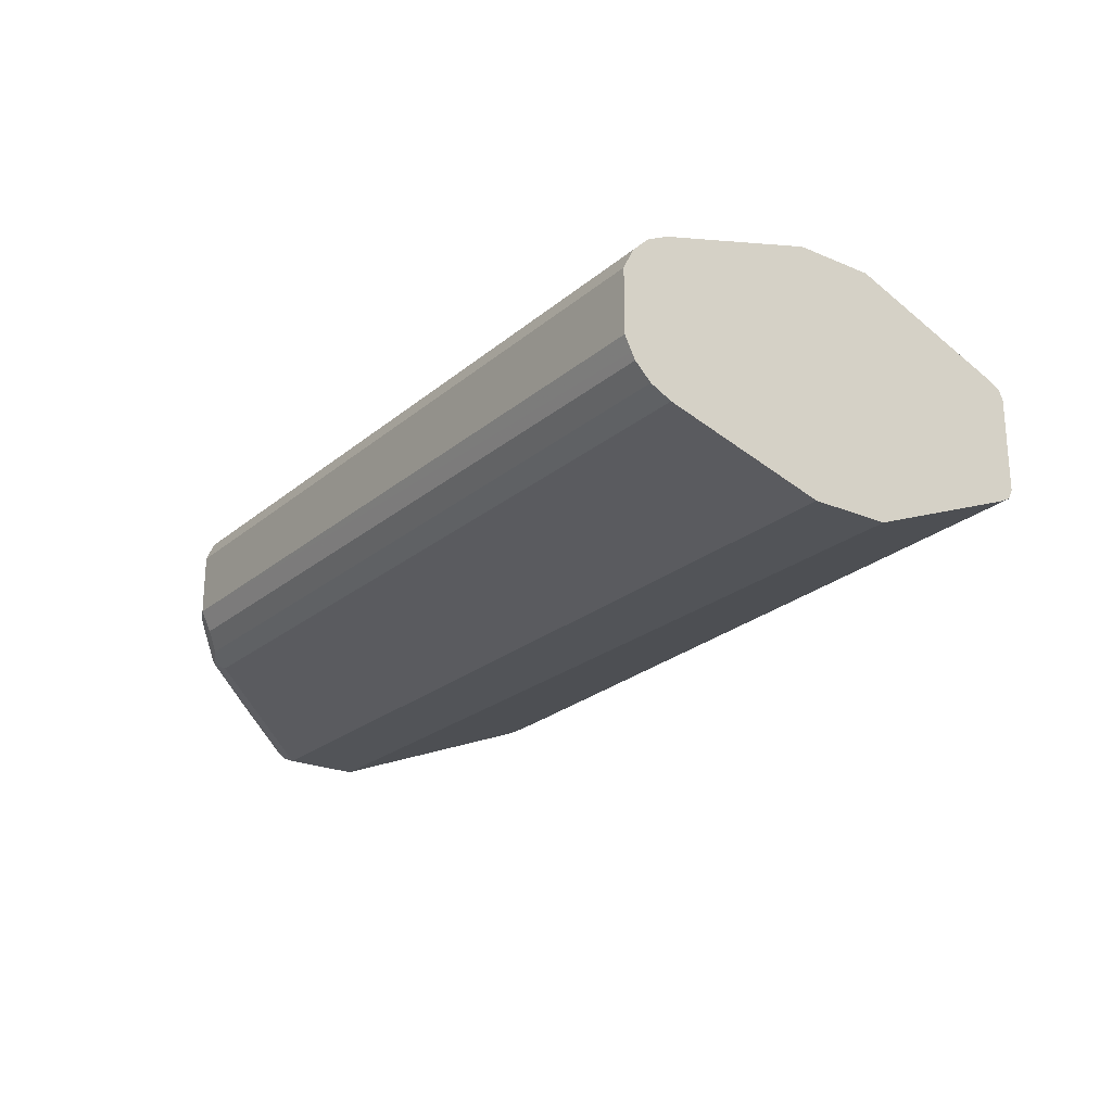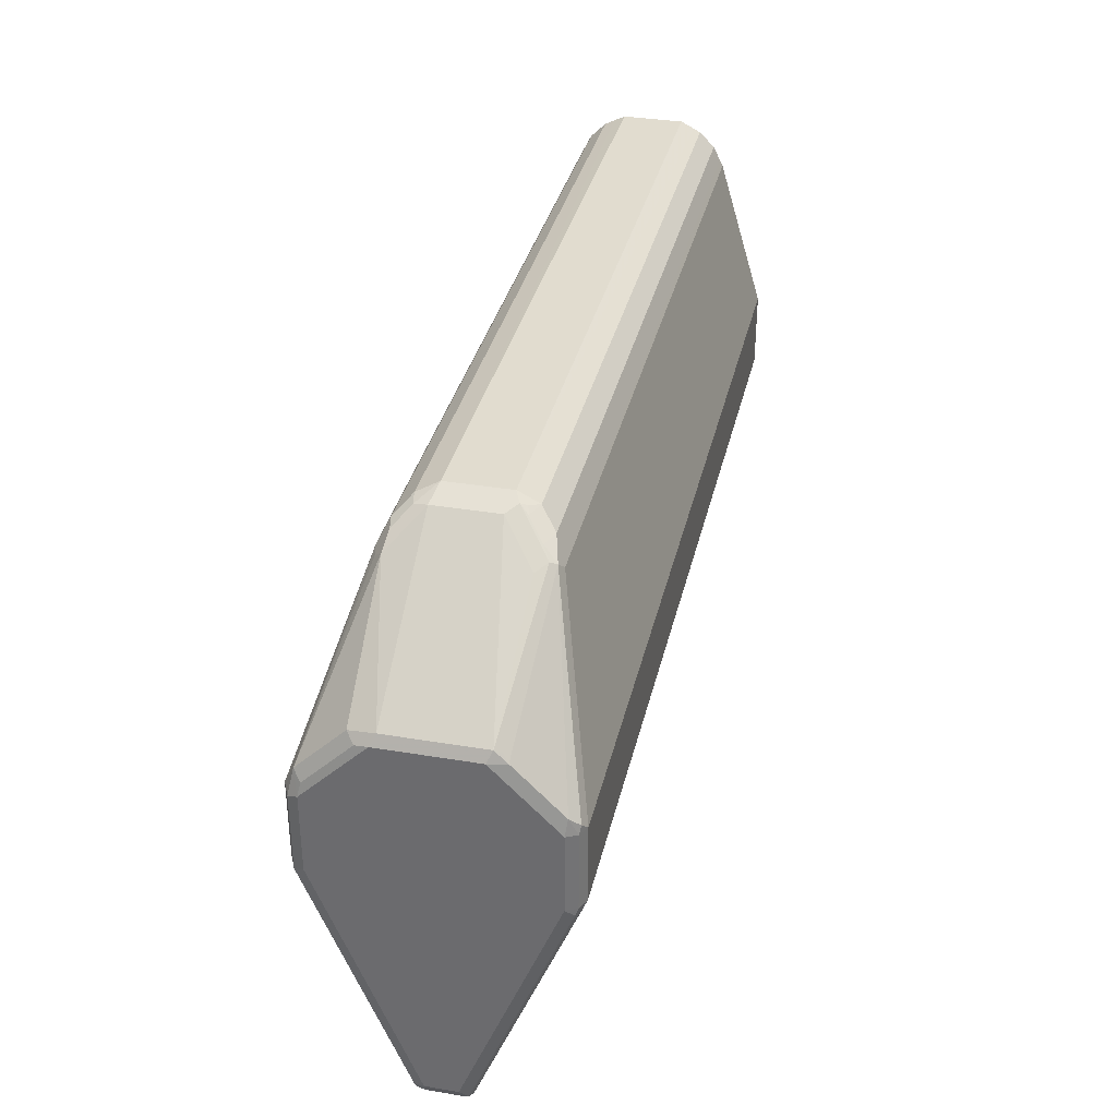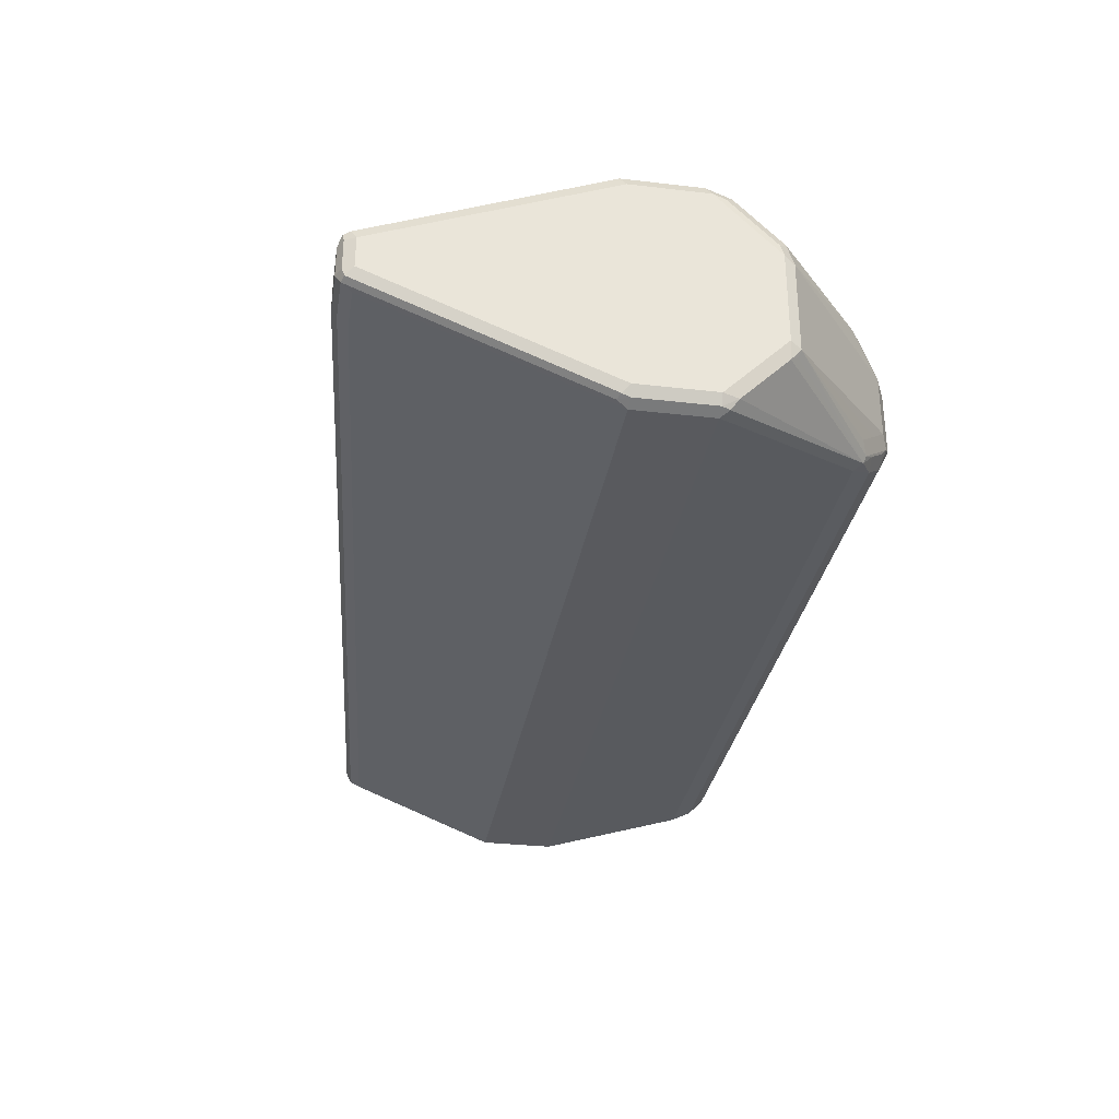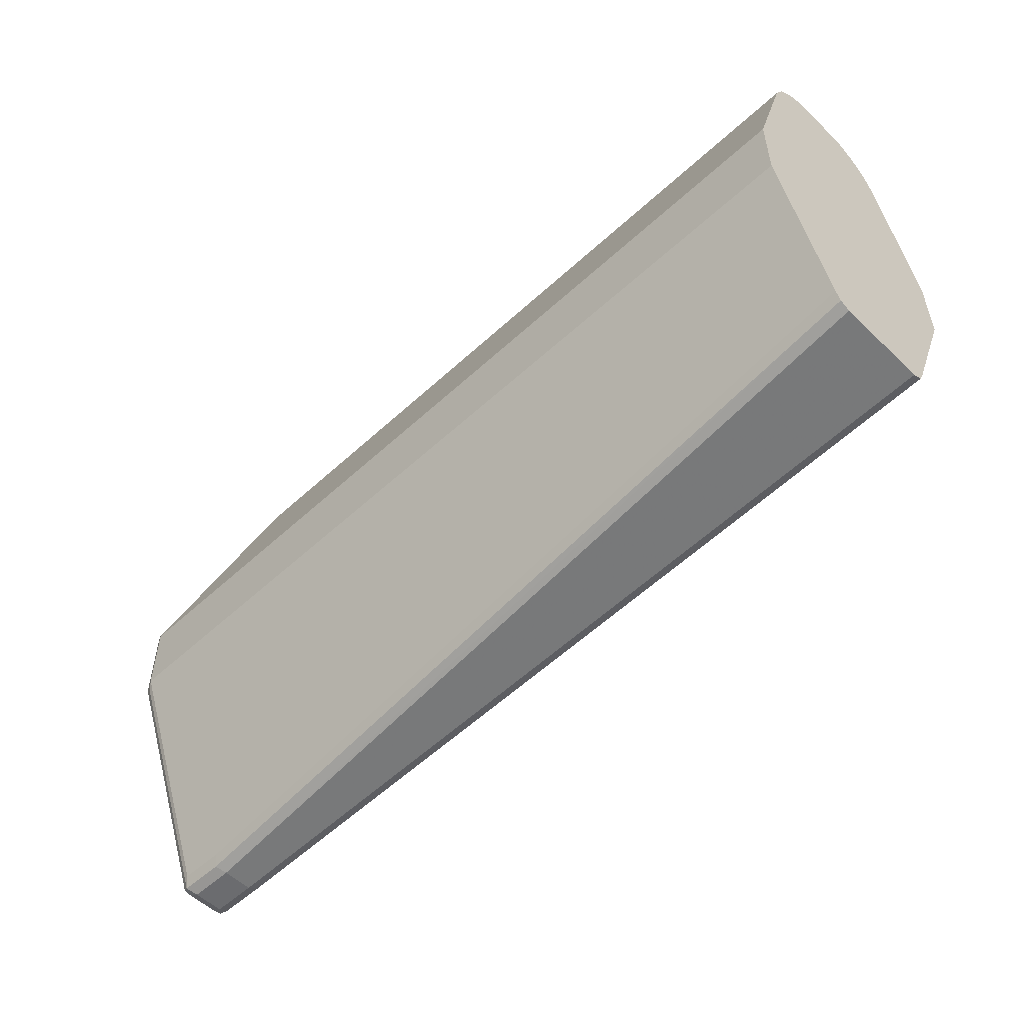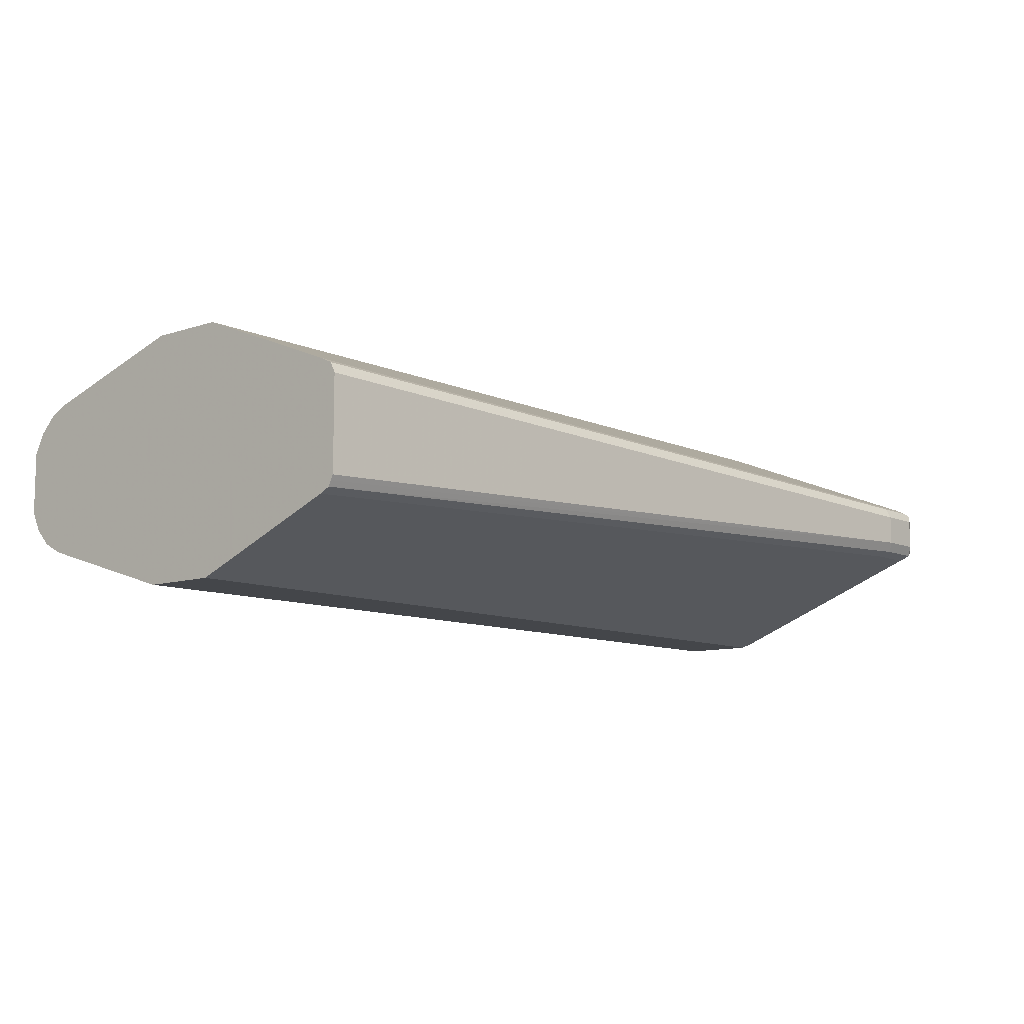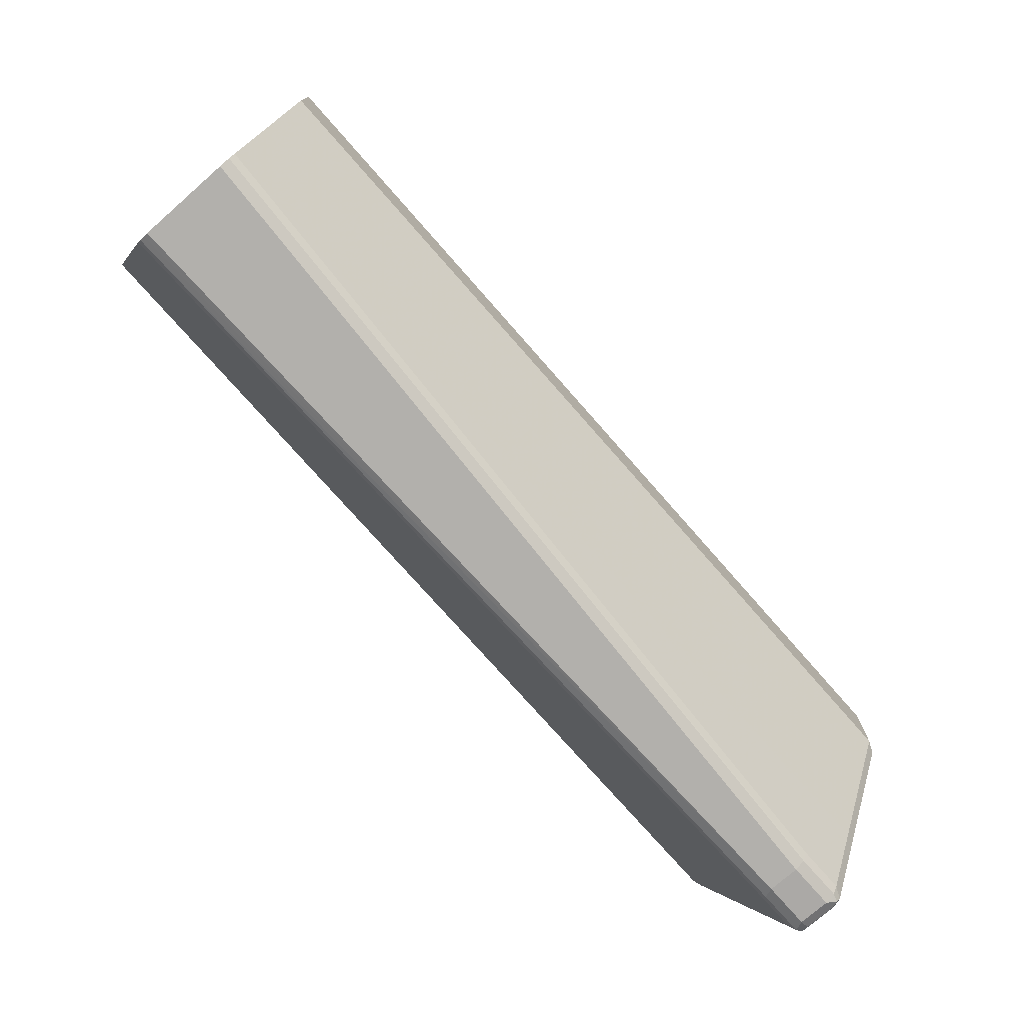
<metadata>
{"format":"obj","ext":"obj","renderer":"f3d","projection":"perspective","resolution":1024,"background":"white","views":[{"elev":-23.1,"azim":54.2,"up":"+Y"},{"elev":34.4,"azim":-77.3,"up":"+Z"},{"elev":-31.4,"azim":-99.3,"up":"+Y"},{"elev":-53.7,"azim":44.5,"up":"+Z"},{"elev":-9.7,"azim":130.7,"up":"+Y"},{"elev":-75.6,"azim":131.3,"up":"+Z"}]}
</metadata>
<code>
v -0.7336 0.01811 -0.1902
v -0.7366 0.03019 -0.1963
v -0.7442 0.02867 -0.1978
v -0.7457 0.02112 -0.1963
v -0.7336 -0.01811 -0.1902
v -0.296 0.01811 -0.1902
v -0.296 0.0243 -0.1933
v -0.7457 0.03924 -0.2053
v -0.296 0.03019 -0.1963
v -0.7532 0.03773 -0.2068
v -0.7457 -0.01509 -0.1963
v -0.7547 0.03019 -0.2053
v -0.8302 0.02414 -0.2657
v -0.7396 -0.02112 -0.1932
v -0.7336 -0.03019 -0.1963
v -0.296 -0.02606 -0.1942
v -0.296 -0.02001 -0.1912
v -0.296 -0.01811 -0.1902
v -0.7517 0.04528 -0.2174
v -0.7593 0.04377 -0.2189
v -0.296 0.03924 -0.2053
v -0.7638 0.03924 -0.2144
v -0.8302 -0.03019 -0.2657
v -0.7547 -0.02414 -0.2053
v -0.7487 -0.03019 -0.2023
v -0.8272 0.03924 -0.2687
v -0.8332 0.02716 -0.2717
v -0.7381 -0.02489 -0.1948
v -0.7426 -0.02603 -0.197
v -0.7517 -0.03509 -0.2061
v -0.7426 -0.03924 -0.2053
v -0.296 -0.03019 -0.1963
v -0.8242 0.07246 -0.308
v -0.8272 0.06641 -0.2959
v -0.296 0.04528 -0.2174
v -0.8272 0.0483 -0.2778
v -0.8332 -0.02716 -0.2717
v -0.8309 -0.03735 -0.2717
v -0.8287 -0.03396 -0.2672
v -0.7563 -0.04301 -0.2129
v -0.7577 -0.03924 -0.2114
v -0.7638 -0.03321 -0.2144
v -0.8317 0.03471 -0.2732
v -0.8332 0.03623 -0.2808
v -0.7517 -0.04528 -0.2174
v -0.296 -0.04322 -0.2133
v -0.296 -0.03924 -0.2053
v -0.8242 0.07246 -0.3532
v -0.8302 0.06944 -0.311
v -0.296 0.07246 -0.308
v -0.8332 0.06339 -0.308
v -0.8317 0.06189 -0.3004
v -0.8317 0.04377 -0.2823
v -0.8332 -0.03623 -0.2808
v -0.8309 -0.04641 -0.2808
v -0.8309 -0.06453 -0.2989
v -0.8287 -0.07019 -0.3034
v -0.8332 0.05434 -0.2989
v -0.8242 -0.07246 -0.308
v -0.296 -0.04528 -0.2174
v -0.8242 0.03623 -0.4438
v -0.8302 0.06944 -0.3562
v -0.296 0.07246 -0.3532
v -0.8332 0.06339 -0.3532
v -0.8332 -0.05434 -0.2989
v -0.8332 -0.06339 -0.308
v -0.8302 -0.06944 -0.308
v -0.8242 -0.07246 -0.3532
v -0.296 -0.07246 -0.308
v -0.8242 0.01811 -0.4891
v -0.8302 0.03321 -0.4468
v -0.296 0.03623 -0.4438
v -0.8332 0.02716 -0.4438
v -0.8332 -0.06339 -0.3532
v -0.8302 -0.06944 -0.3532
v -0.8272 -0.06944 -0.3592
v -0.8242 -0.03623 -0.4438
v -0.296 -0.07246 -0.3532
v -0.8242 0.01509 -0.4951
v -0.8302 0.01509 -0.4921
v -0.797 0.01811 -0.4891
v -0.296 0.03321 -0.4498
v -0.7924 0.01584 -0.4936
v -0.8332 0.00905 -0.4891
v -0.8332 -0.02716 -0.4438
v -0.8309 -0.06792 -0.3577
v -0.8272 -0.03321 -0.4498
v -0.8242 -0.01811 -0.4891
v -0.296 -0.03623 -0.4438
v -0.8242 0.00905 -0.4981
v -0.8287 0.01357 -0.4958
v -0.797 0.01509 -0.4951
v -0.8302 0.00905 -0.4951
v -0.296 0.03129 -0.4508
v -0.8332 -0.00905 -0.4891
v -0.8309 -0.03169 -0.4483
v -0.8272 -0.01509 -0.4951
v -0.797 -0.01811 -0.4891
v -0.296 -0.03321 -0.4498
v -0.8242 -0.00905 -0.4981
v -0.797 0.00905 -0.4981
v -0.8302 -0.00905 -0.4951
v -0.296 0.02716 -0.4528
v -0.8309 -0.01357 -0.4936
v -0.8 -0.01509 -0.4951
v -0.296 -0.03003 -0.4514
v -0.797 -0.00905 -0.4981
v -0.296 -0.02716 -0.4528
f 59 78 69
f 56 65 66
f 56 66 67
f 56 67 57
f 57 67 59
f 54 65 56
f 59 67 75
f 59 75 68
f 59 68 78
f 54 56 55
f 62 73 64
f 61 80 71
f 61 72 81
f 61 81 70
f 62 71 73
f 66 74 75
f 66 75 67
f 68 75 76
f 68 76 87
f 51 58 52
f 68 87 77
f 68 77 89
f 61 70 80
f 49 64 51
f 38 40 39
f 48 72 61
f 33 49 34
f 68 89 78
f 33 50 63
f 33 63 48
f 34 49 51
f 34 51 52
f 34 52 53
f 34 53 36
f 37 54 55
f 37 55 38
f 38 55 40
f 40 55 56
f 40 56 57
f 40 57 45
f 44 53 52
f 44 52 58
f 45 57 59
f 45 59 69
f 45 69 60
f 45 60 46
f 48 61 71
f 48 71 62
f 48 63 72
f 49 62 64
f 70 79 80
f 88 105 98
f 70 92 79
f 87 96 104
f 87 104 97
f 88 97 105
f 89 98 99
f 90 100 102
f 90 102 93
f 90 93 91
f 90 101 107
f 90 107 100
f 92 94 101
f 94 103 101
f 95 102 104
f 97 104 102
f 97 102 100
f 97 100 107
f 97 107 105
f 98 105 99
f 99 105 107
f 99 107 106
f 101 103 108
f 101 108 107
f 106 107 108
f 33 48 62
f 85 104 96
f 70 81 92
f 85 95 104
f 84 93 102
f 71 80 84
f 71 84 73
f 72 82 83
f 72 83 81
f 74 85 96
f 74 96 86
f 74 86 75
f 75 86 76
f 76 86 96
f 76 96 87
f 77 87 97
f 77 97 88
f 77 88 98
f 77 98 89
f 79 90 91
f 79 91 80
f 79 92 101
f 79 101 90
f 80 93 84
f 80 91 93
f 81 83 92
f 82 94 92
f 82 92 83
f 84 102 95
f 31 46 47
f 33 62 49
f 31 40 45
f 6 47 46
f 6 46 60
f 6 60 69
f 6 69 78
f 6 78 89
f 6 89 99
f 6 99 106
f 6 106 108
f 6 108 103
f 6 103 94
f 6 94 82
f 6 82 72
f 6 72 63
f 6 63 50
f 6 50 35
f 6 35 21
f 6 21 9
f 6 9 7
f 8 19 20
f 8 20 10
f 8 21 35
f 8 35 19
f 10 20 22
f 6 32 47
f 10 22 12
f 6 16 32
f 6 18 17
f 31 45 46
f 1 2 3
f 1 3 4
f 1 4 11
f 1 11 14
f 1 14 5
f 1 5 18
f 1 18 6
f 1 6 7
f 1 7 2
f 2 8 3
f 2 7 9
f 2 9 21
f 2 21 8
f 3 8 10
f 3 10 12
f 3 12 4
f 4 12 13
f 4 13 23
f 4 23 11
f 5 14 15
f 5 16 17
f 5 17 18
f 6 17 16
f 11 23 24
f 5 15 16
f 11 25 14
f 23 42 24
f 24 42 25
f 25 42 41
f 25 41 30
f 26 36 53
f 26 53 43
f 26 43 27
f 27 43 53
f 27 53 44
f 27 44 58
f 27 58 51
f 27 51 64
f 27 73 84
f 27 84 95
f 27 95 85
f 27 85 74
f 27 74 66
f 27 66 65
f 27 65 54
f 27 54 37
f 30 41 40
f 11 24 25
f 30 40 31
f 23 41 42
f 23 40 41
f 27 64 73
f 23 38 39
f 12 22 13
f 13 26 27
f 23 39 40
f 13 27 37
f 13 37 23
f 13 22 26
f 14 28 15
f 14 30 29
f 14 29 28
f 15 28 29
f 15 29 30
f 15 30 31
f 14 25 30
f 15 47 32
f 15 32 16
f 19 33 34
f 19 34 20
f 23 37 38
f 19 35 50
f 19 50 33
f 20 34 22
f 15 31 47
f 22 34 36
f 22 36 26

</code>
